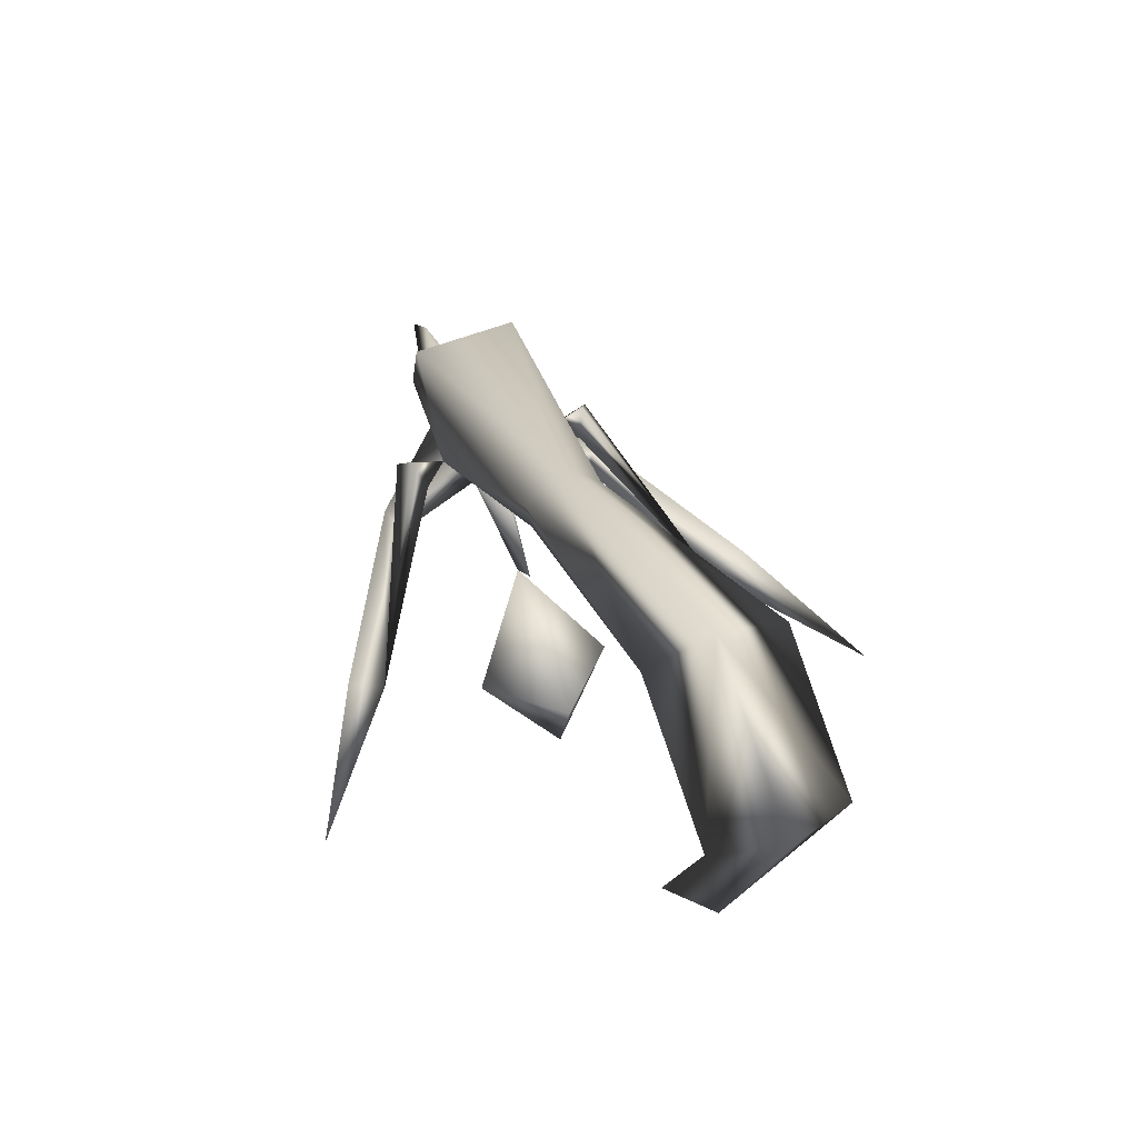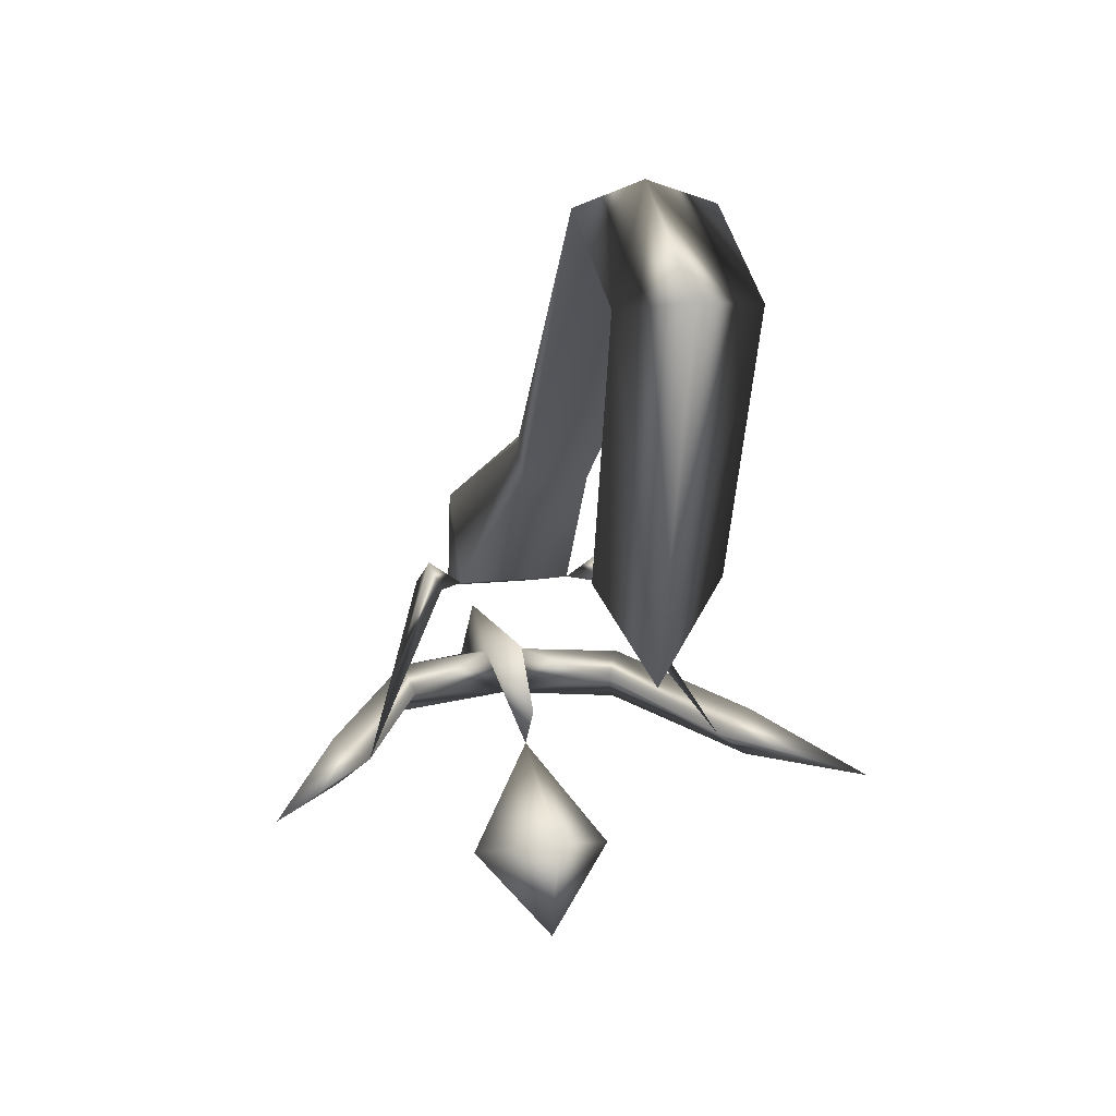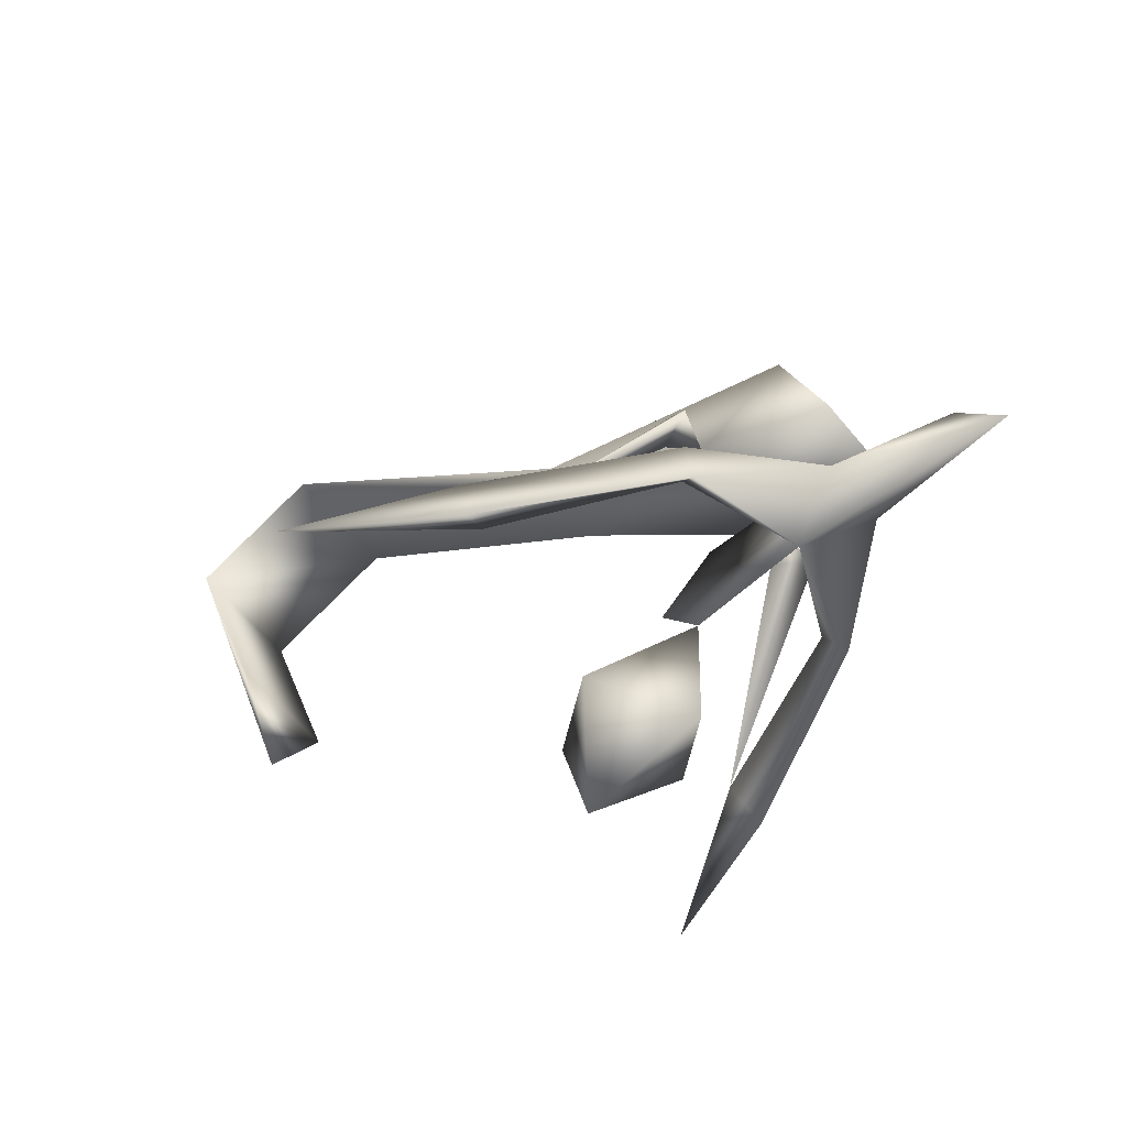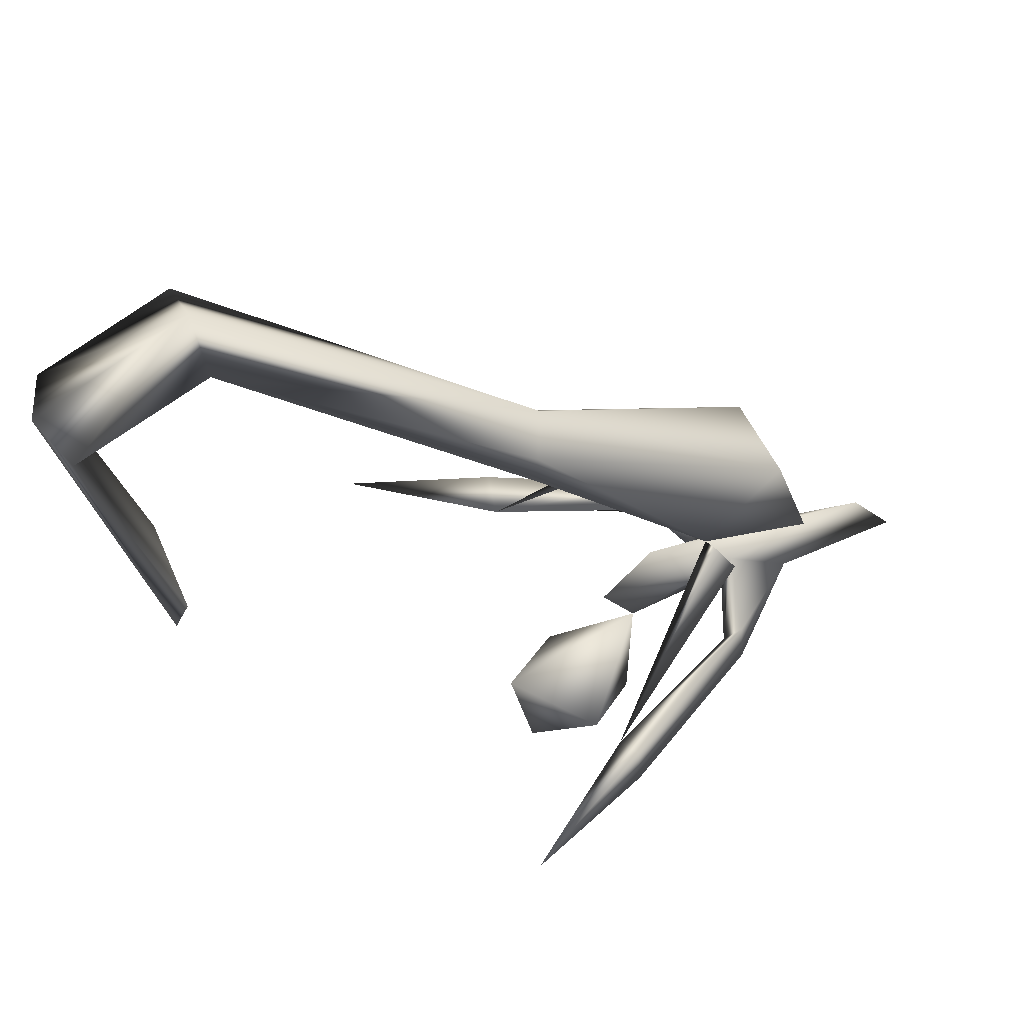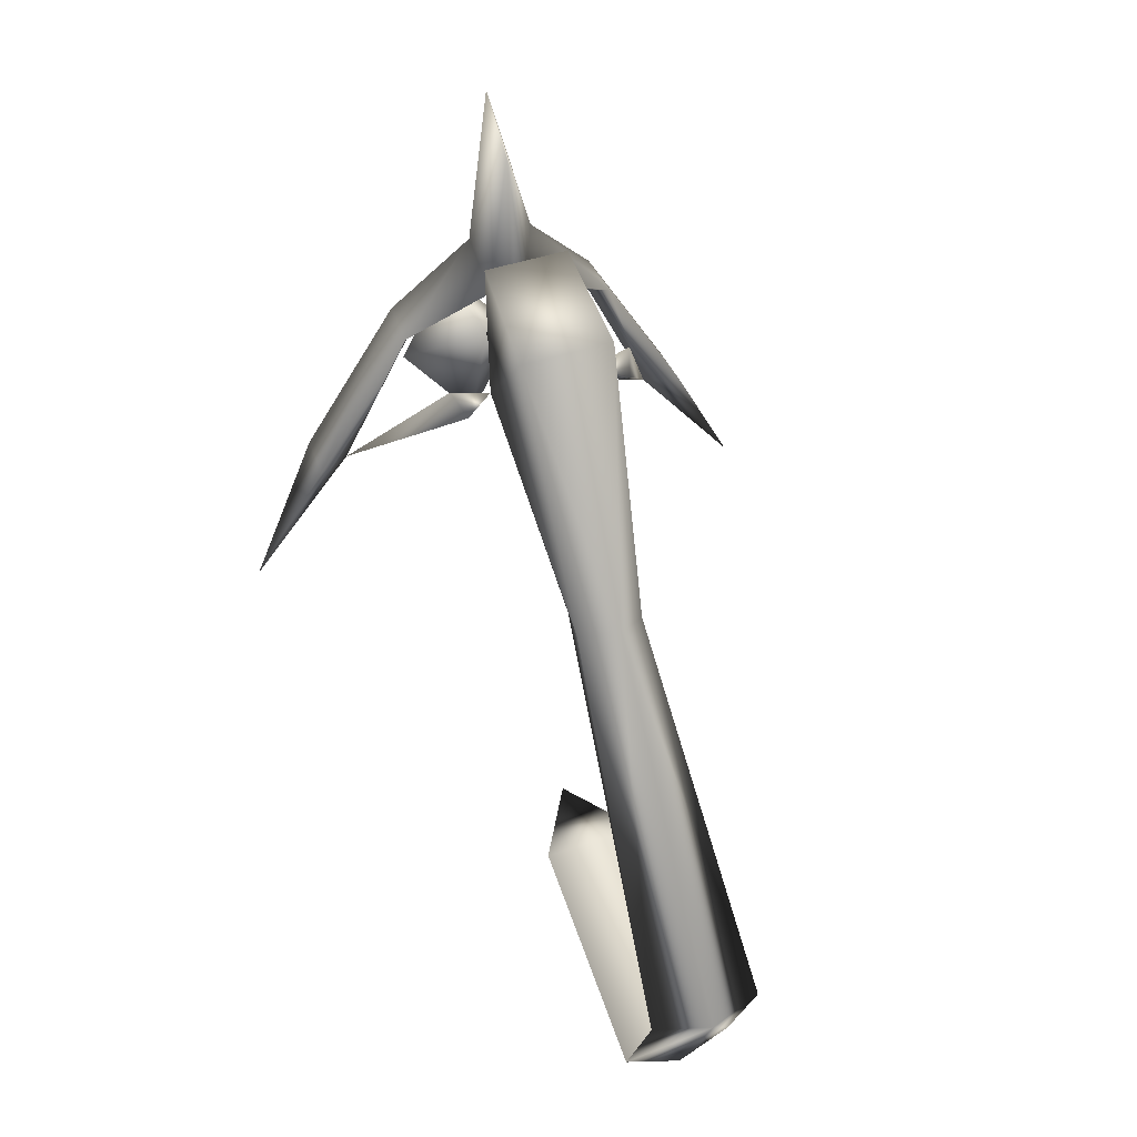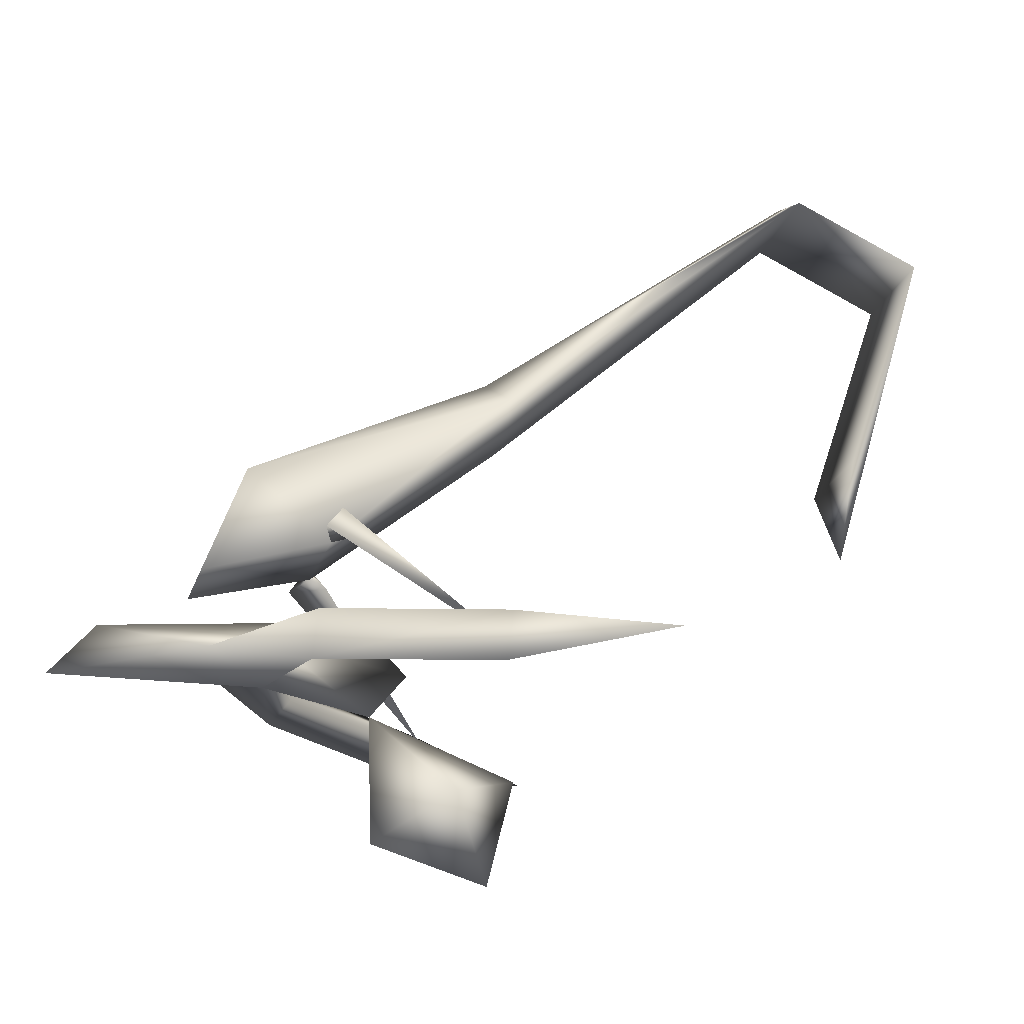
<metadata>
{"format":"obj","ext":"obj","renderer":"f3d","projection":"perspective","resolution":1024,"background":"white","views":[{"elev":59.5,"azim":158.9,"up":"+Y"},{"elev":14.8,"azim":166.9,"up":"+Y"},{"elev":-56.6,"azim":-51.8,"up":"+Y"},{"elev":48.4,"azim":-112.2,"up":"+Y"},{"elev":42.6,"azim":157.6,"up":"+Z"},{"elev":-21.6,"azim":74.7,"up":"+Y"}]}
</metadata>
<code>
g skinCluster1Set tweakSet1
v 0.001707 13.36 -4.063
v 0.001458 115.8 -139.4
v 24.37 107.2 -139.7
v 12.44 -12.33 -10.79
v 0.001399 85.72 -200.7
v -24.37 82.92 -192.5
v 0.001555 -48.99 -160.8
v -22.1 -12.44 -159.4
v -22.09 -71.61 63.8
v -17.86 -86.2 113.8
v -19.86 -42.97 97.63
v 0.001866 -96.08 49.39
v 0.00206 -106.3 150.5
v 0.001831 -157 -16.4
v 0.001922 -185.7 41.06
v 0.00188 -199.7 -5.647
v 0.001879 -134.9 42.32
v 0.001964 -126.3 85.14
v 0.002117 -127.5 168.9
v 0.001849 -116.9 27.63
v -24.37 107.2 -139.7
v -14.46 2.269 -10.65
v -12.44 -12.33 -10.79
v -70.11 -123.9 4.85
v -35.43 -61.79 61.95
v -31.74 -71.58 54.77
v -39.41 -71.61 69.16
v -7.683 -107.8 85.14
v -27.32 -169.5 13.82
v -13.49 -115.6 108.9
v -113.6 -126.1 -50
v -84.07 -115.2 6.672
v -83.03 -134.7 8.628
v -40.51 -117.8 66.74
v -45.65 -107.6 72.2
v -44.6 -127.7 74.23
v 14.46 2.269 -10.65
v 24.37 82.92 -192.5
v 22.1 -12.44 -159.4
v 19.87 -42.97 97.63
v 70.11 -123.9 4.85
v 35.44 -61.79 61.95
v 31.75 -71.58 54.77
v 39.42 -71.61 69.16
v 22.09 -71.61 63.8
v 17.86 -86.2 113.8
v 7.687 -107.8 85.14
v 27.32 -169.5 13.82
v 13.49 -115.6 108.9
v 113.6 -126.1 -50
v 84.08 -115.2 6.672
v 83.04 -134.7 8.628
v 40.52 -117.8 66.74
v 45.65 -107.6 72.2
v 44.61 -127.7 74.23
g GO_MO_kitikil_LOD
f 2 21 1
f 21 4 23
f 21 23 22
f 3 4 21
f 2 6 21
f 5 6 2
f 21 6 3
f 7 8 6
f 7 6 5
f 22 1 21
f 24 25 26
f 24 26 27
f 24 27 25
f 23 9 22
f 9 23 4
f 28 13 12
f 16 15 29
f 14 16 29
f 17 29 15
f 14 29 17
f 28 17 18
f 19 30 18
f 28 12 20
f 17 28 20
f 19 13 30
f 13 28 30
f 31 32 24
f 24 33 31
f 35 34 24
f 34 36 33
f 32 35 24
f 33 32 31
f 36 32 33
f 18 34 28
f 35 28 34
f 34 18 36
f 28 35 30
f 36 30 35
f 30 36 18
f 36 35 32
f 24 34 33
f 26 25 9
f 27 26 9
f 25 27 9
f 9 10 11
f 9 11 22
f 11 1 22
f 1 3 2
f 37 4 3
f 3 38 2
f 2 38 5
f 3 6 38
f 38 7 5
f 38 39 7
f 6 8 38
f 38 8 39
f 3 1 37
f 39 8 7
f 43 42 41
f 44 43 41
f 42 44 41
f 46 10 9
f 9 45 46
f 37 45 4
f 11 40 1
f 11 46 40
f 12 13 47
f 48 15 16
f 48 16 14
f 15 48 17
f 17 48 14
f 18 17 47
f 18 49 19
f 20 12 47
f 20 47 17
f 49 13 19
f 49 47 13
f 41 51 50
f 50 52 41
f 41 53 54
f 52 55 53
f 41 54 51
f 50 51 52
f 52 51 55
f 47 53 18
f 53 47 54
f 55 18 53
f 49 54 47
f 54 49 55
f 18 55 49
f 51 54 55
f 52 53 41
f 45 42 43
f 45 43 44
f 45 44 42
f 40 46 45
f 10 46 11
f 45 9 4
f 37 40 45
f 37 1 40
g default
v 9.908 -57.57 75.9
v 9.909 -46.61 82.23
v 9.904 -23.14 16.26
v 9.904 -12.17 22.6
v -10.67 -57.57 75.9
v -10.67 -46.61 82.23
v -10.68 -23.14 16.27
v -10.67 -12.17 22.6
g initialShadingGroup Kitkil_colonne
f 56 58 59 57
f 60 61 63 62
f 56 57 61 60
f 57 59 63 61
f 59 58 62 63
f 58 56 60 62

</code>
